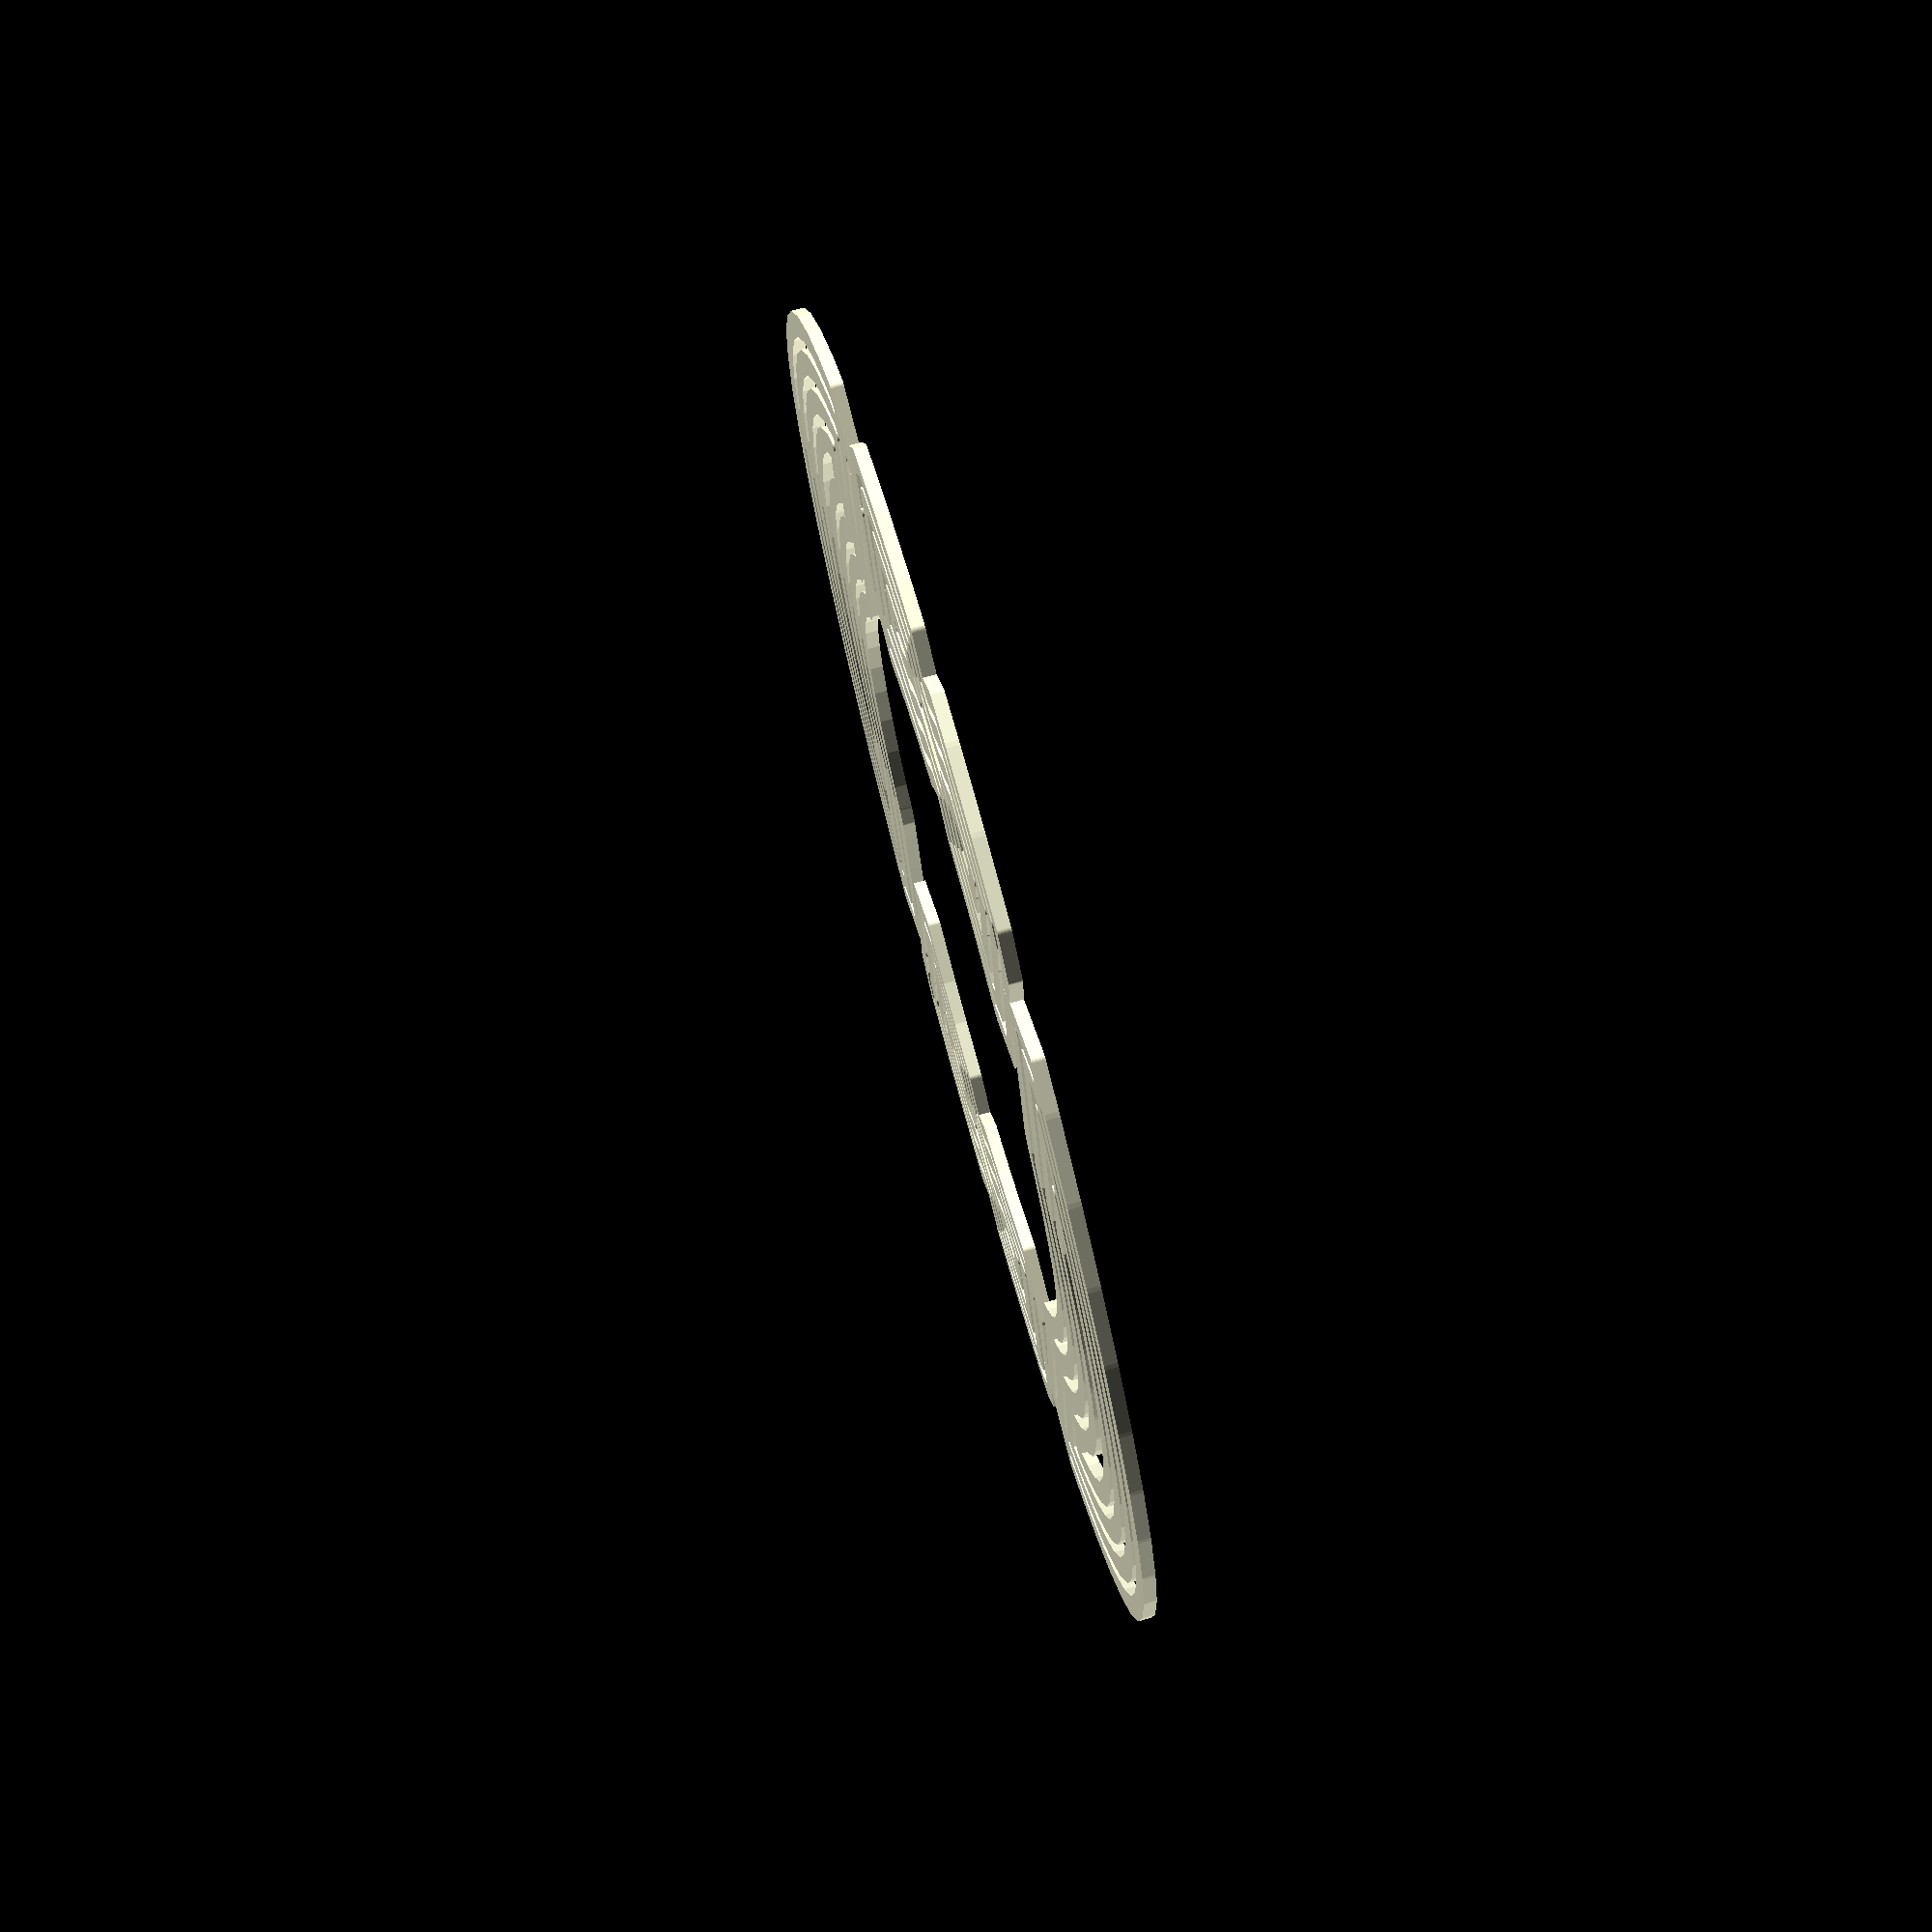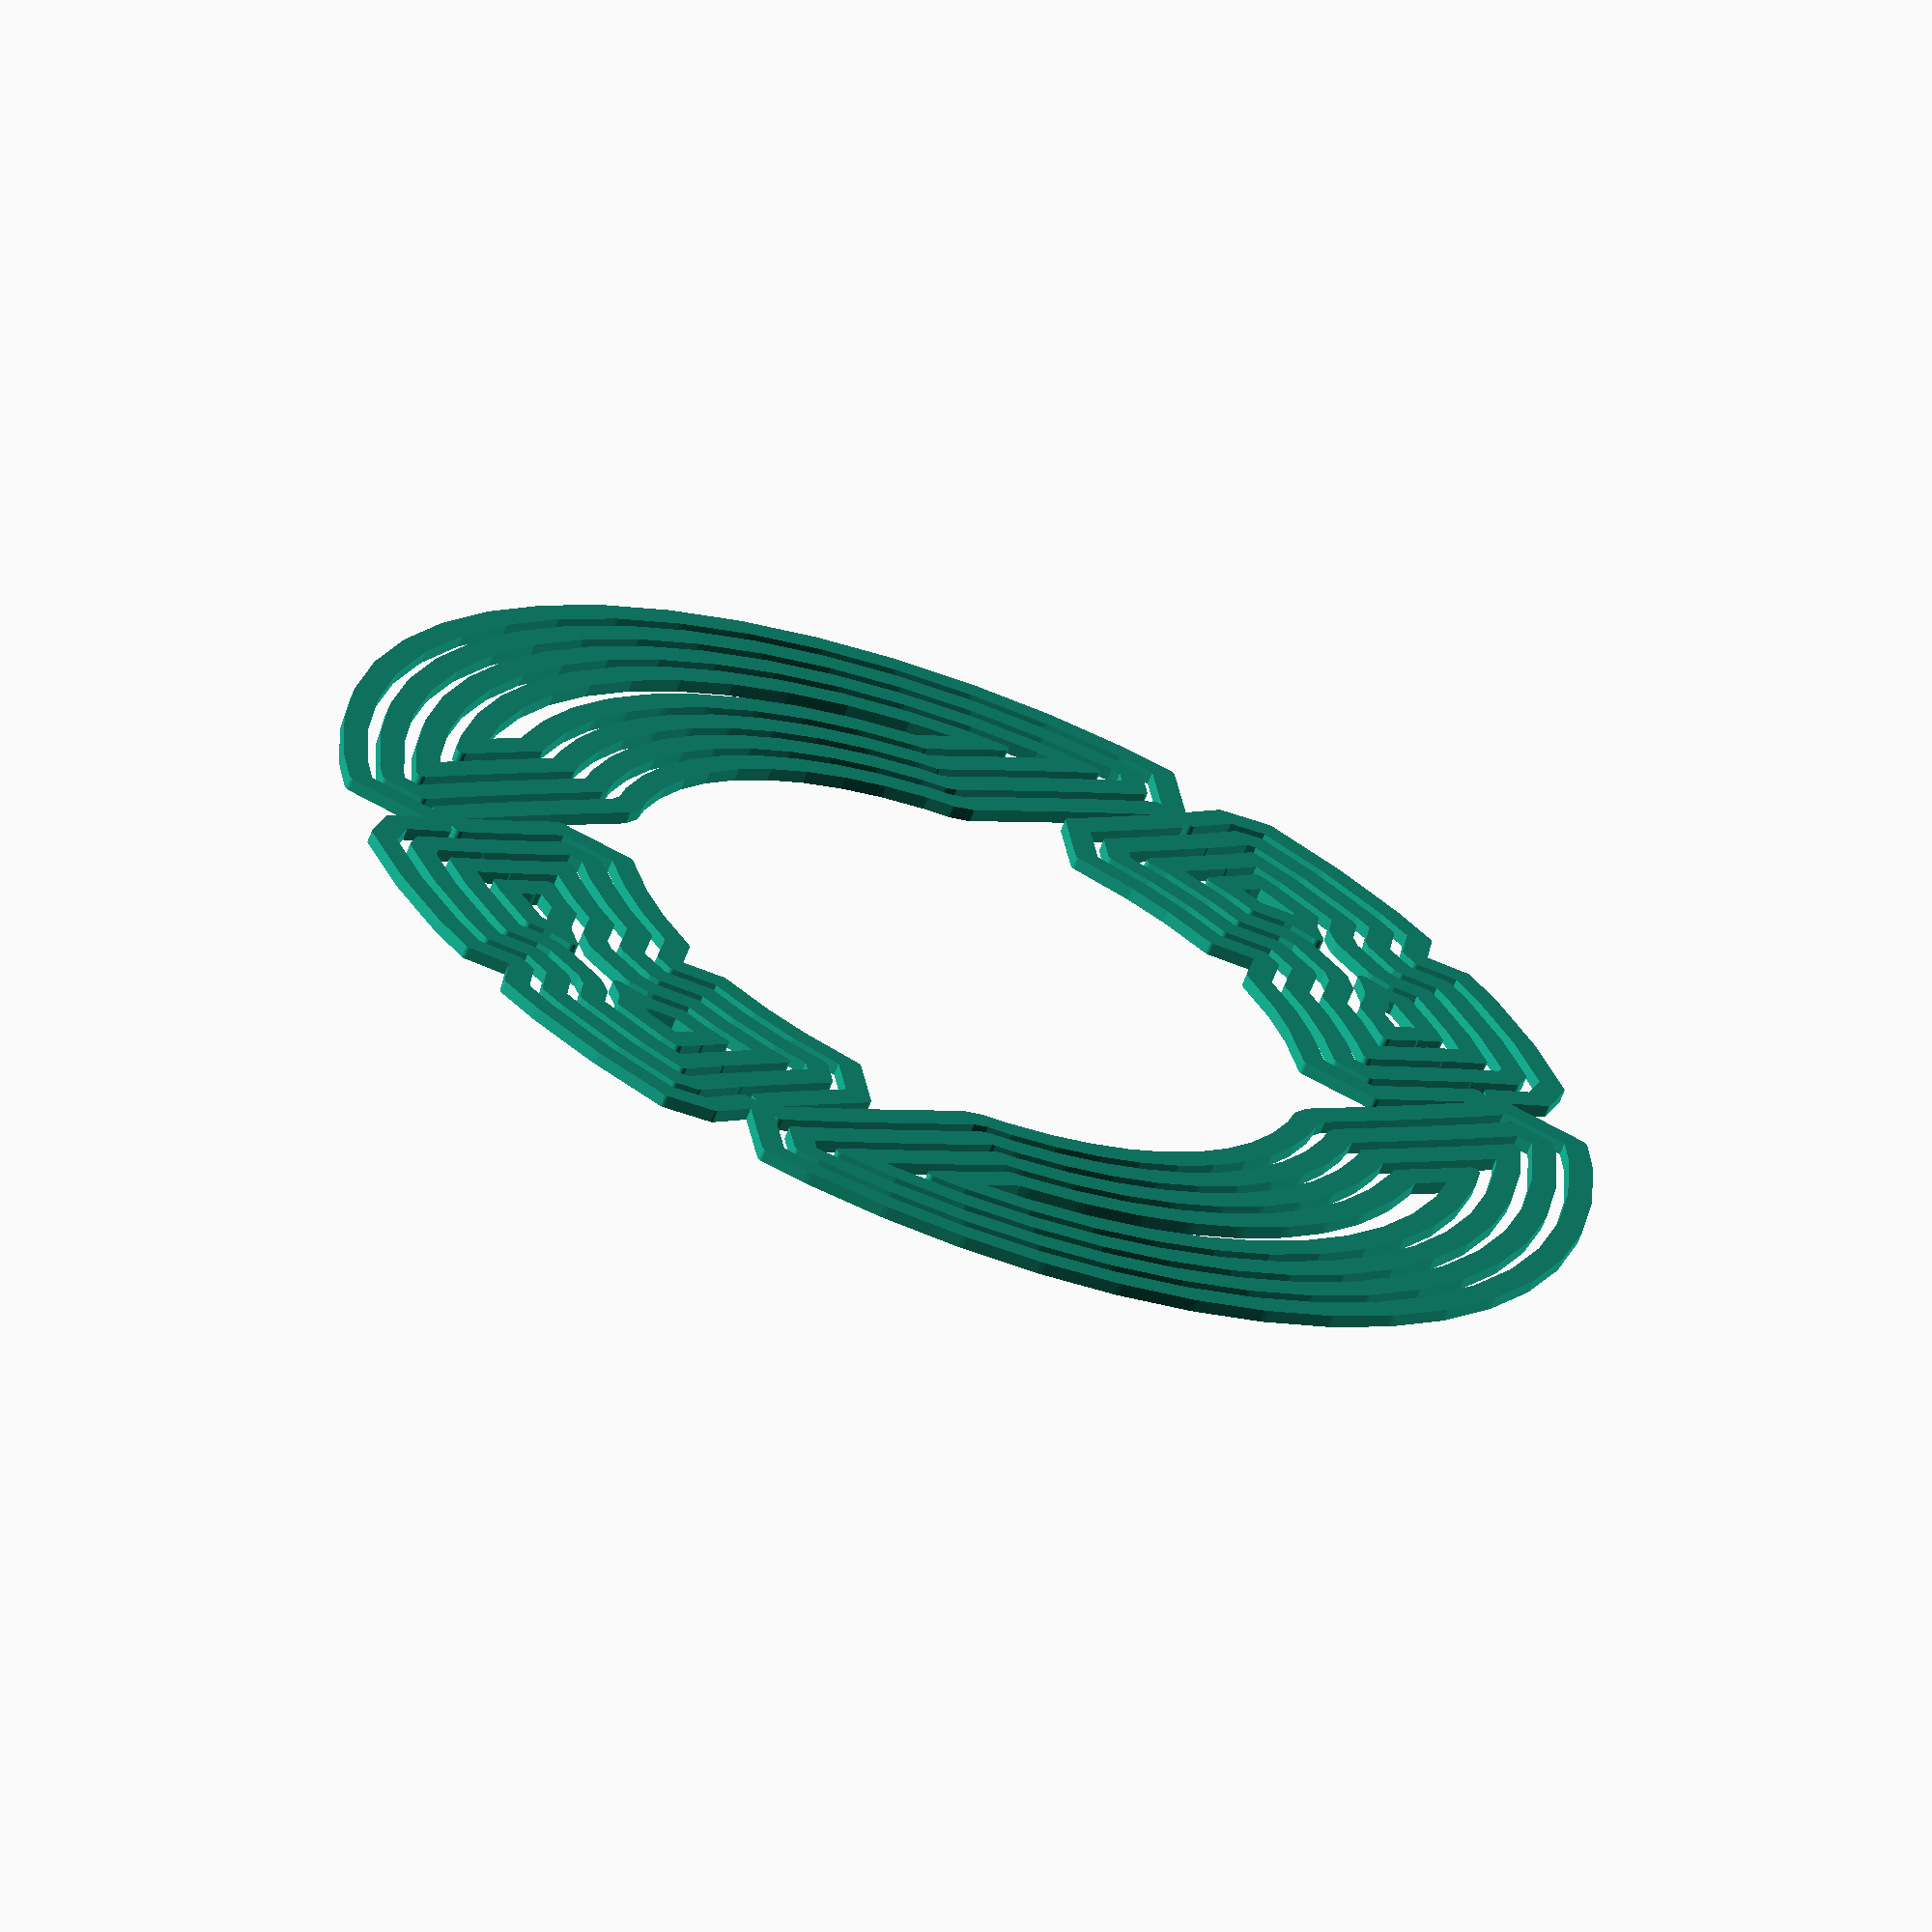
<openscad>
$fn=50;
cut(7,100,100,0,0)

offset(delta=6,chamfer=true) offset(delta=-4,chamfer=true)difference()       
{circle(50);
translate([0,0,0])circle(30);
translate([-0,21,0])scale([50,3,1])circle(1);
translate([-0,-21,0])scale([50,3,1])circle(1);
translate([-0,-0,0])scale([50,2,1])circle(1);}

module cut(i,xm,ym,x,y)
{
  offset(r=0.5) offset(r=-0.5)difference()       
{children();
offset(delta=-2,chamfer=true)children();
}

if (i>0){
cut(i-1 )
 
   offset(delta=-3,chamfer=true)children();  

 }
 
}
</openscad>
<views>
elev=283.0 azim=101.0 roll=254.7 proj=p view=wireframe
elev=65.6 azim=140.7 roll=338.6 proj=o view=solid
</views>
